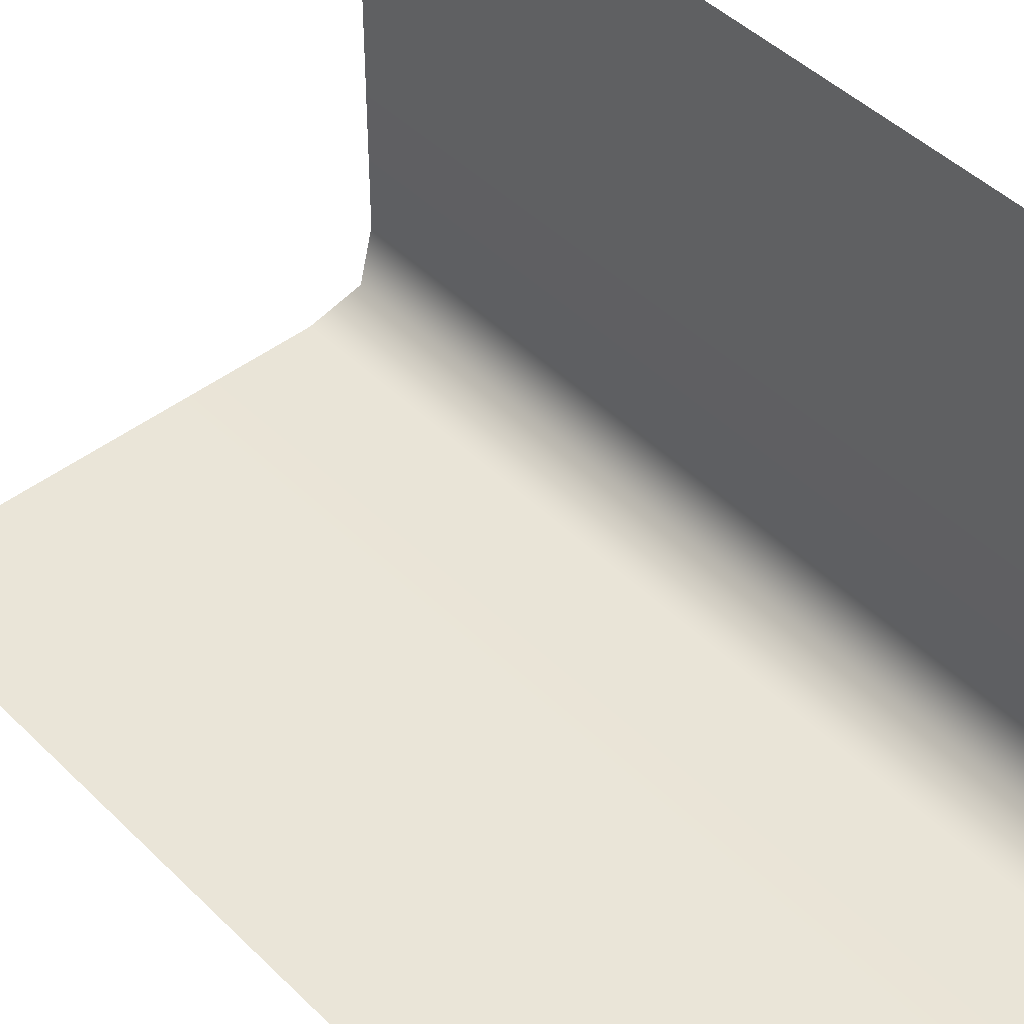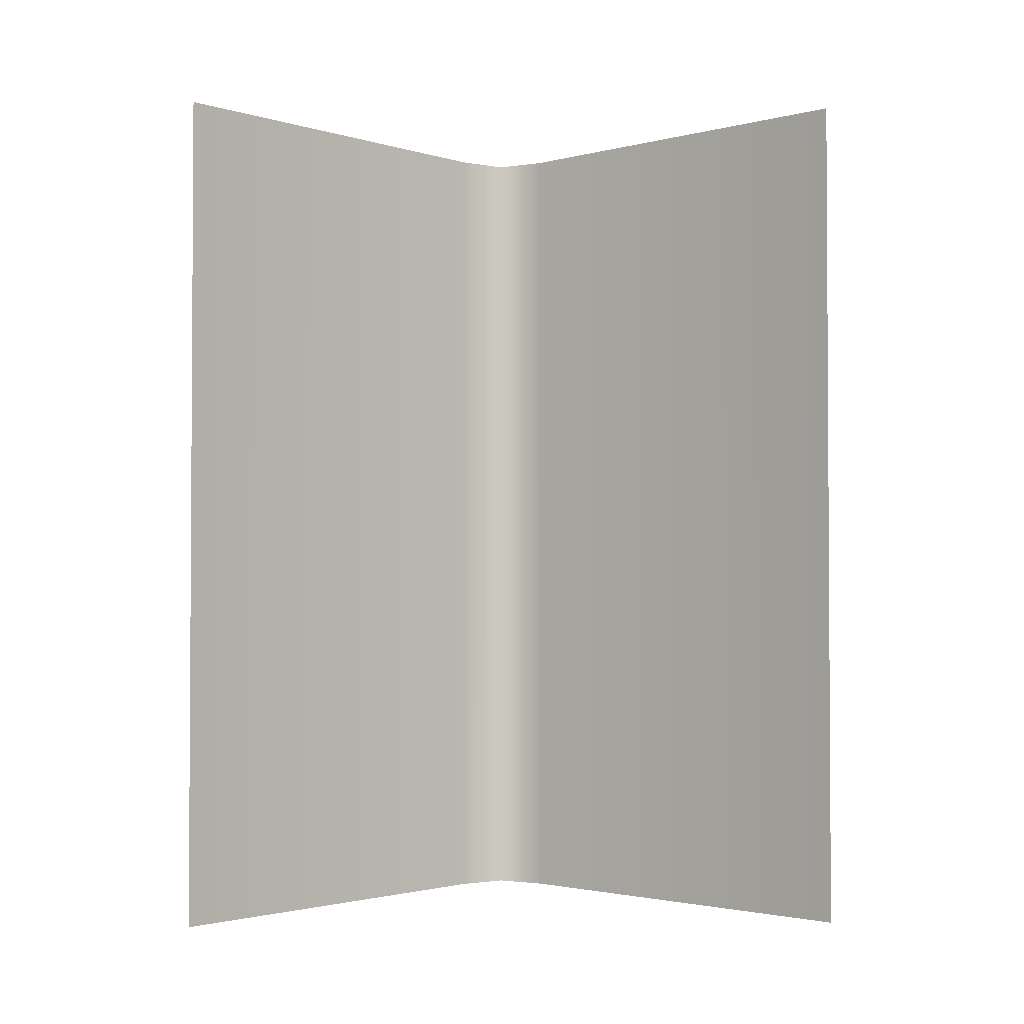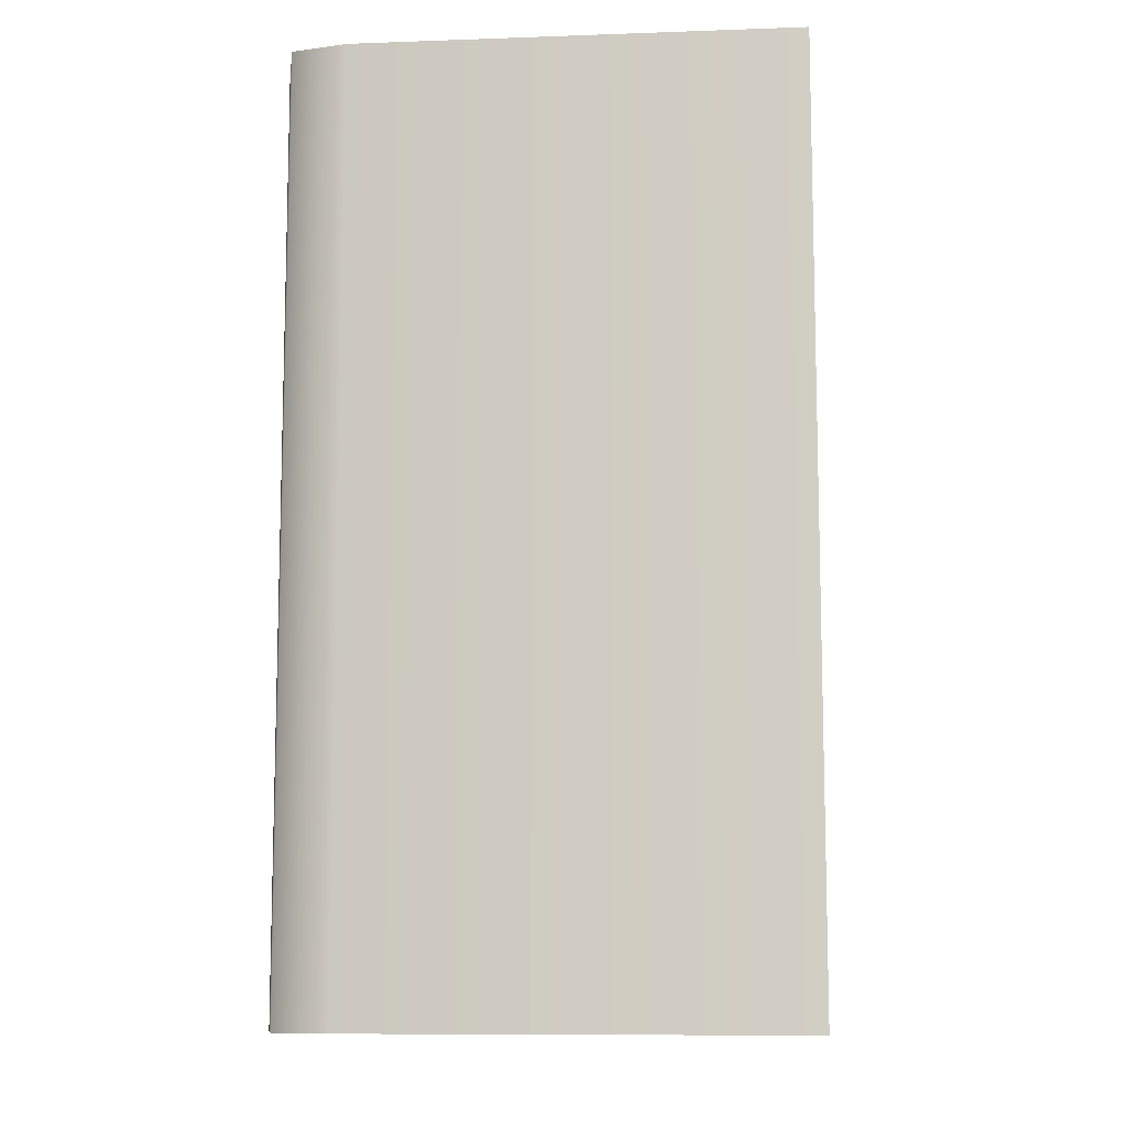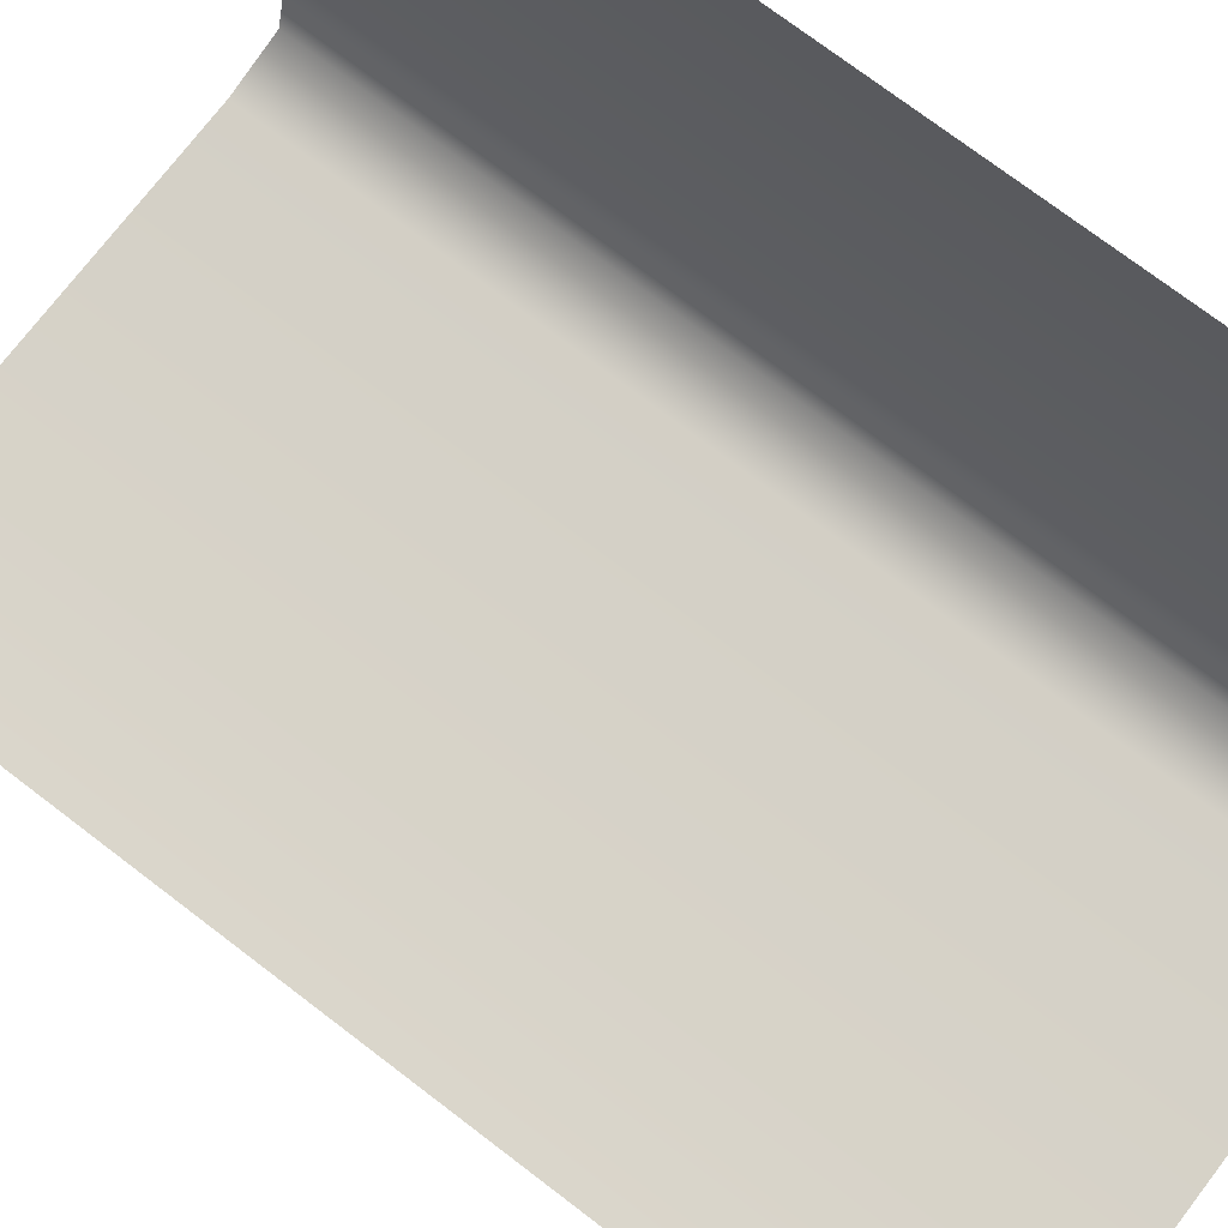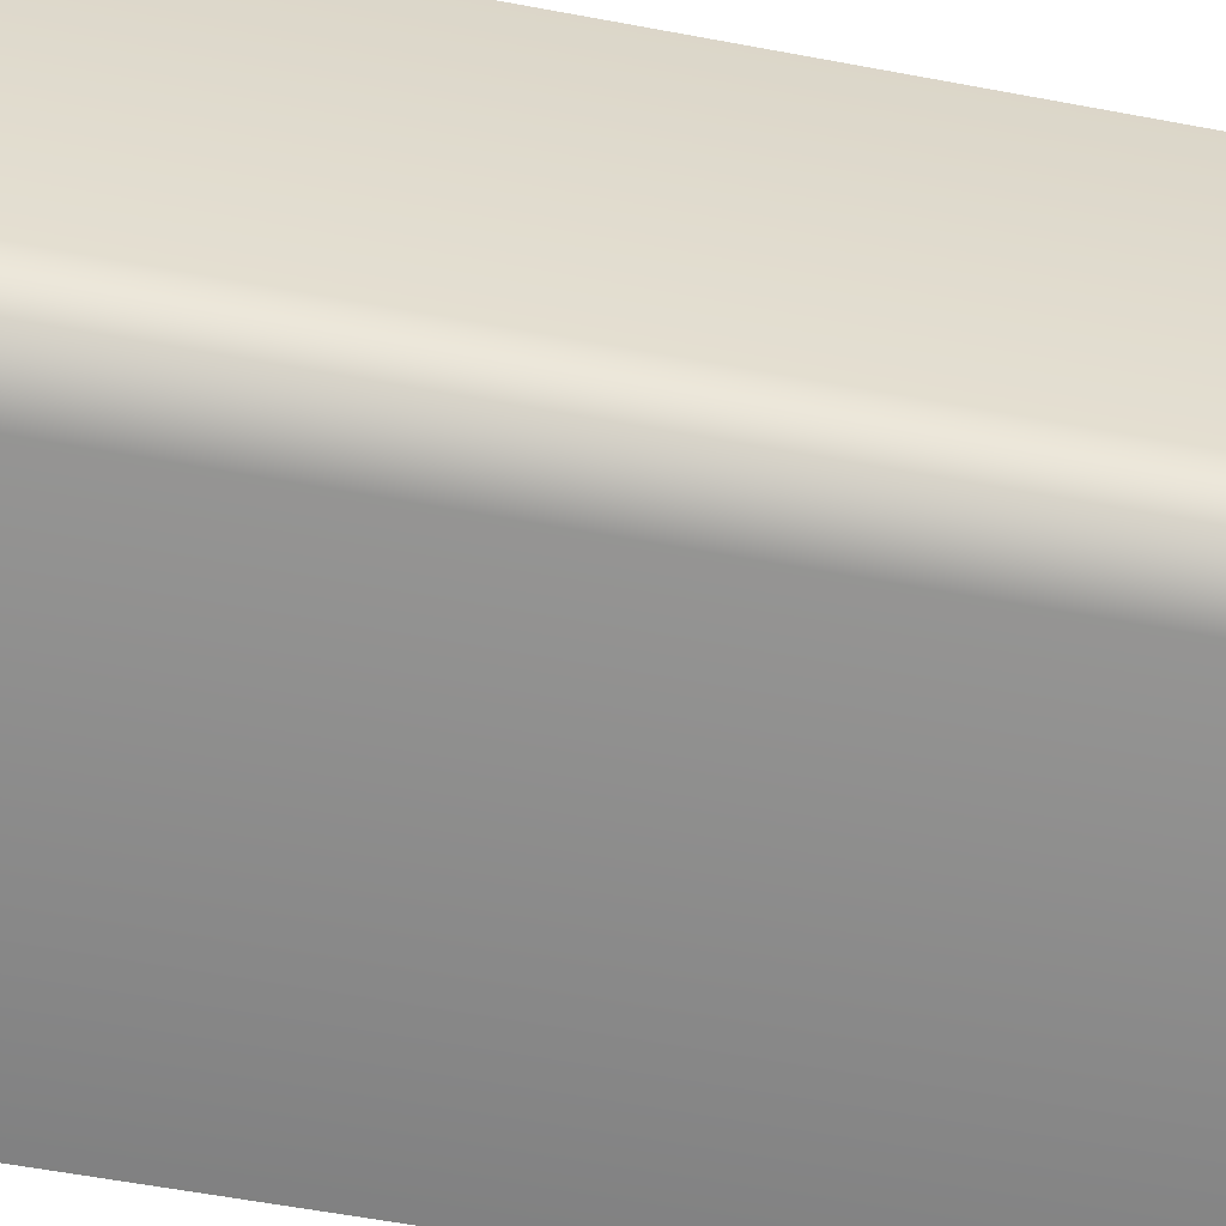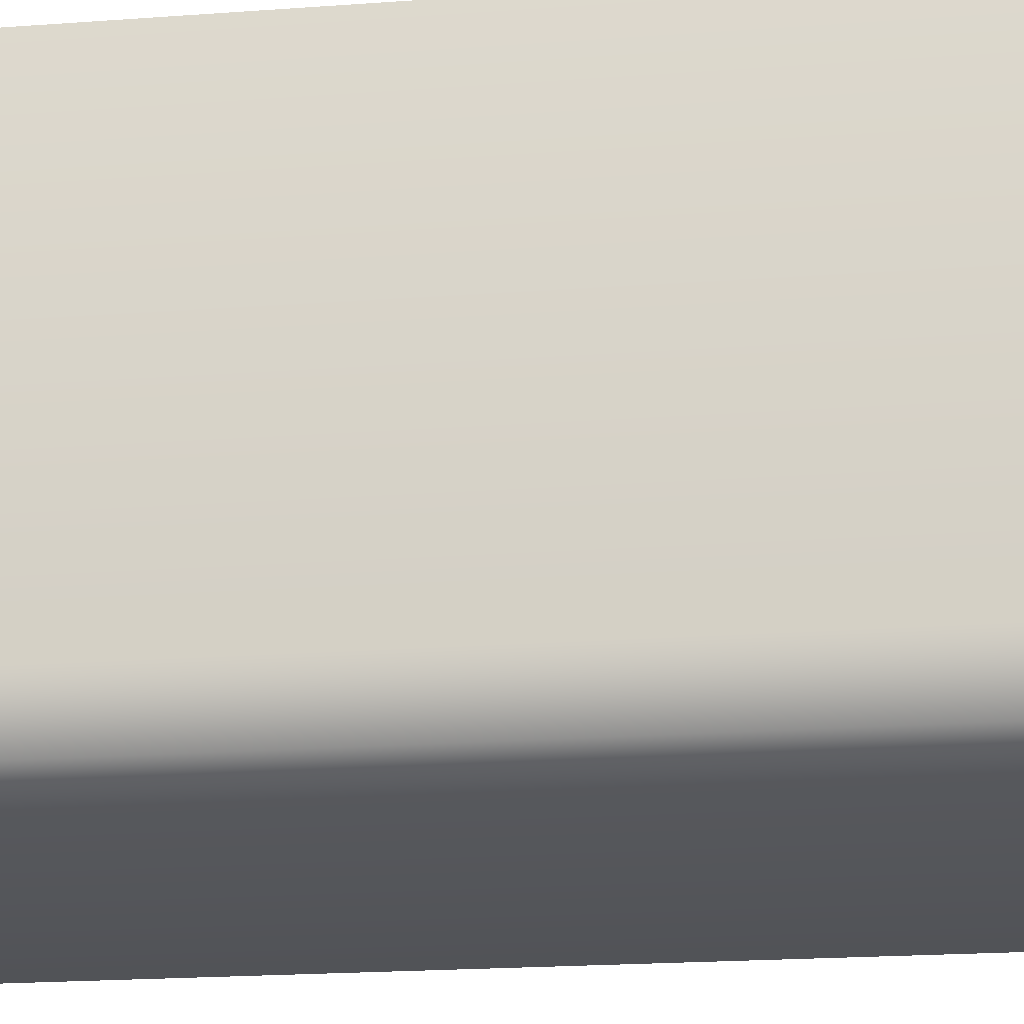
<metadata>
{"format":"obj","ext":"obj","renderer":"f3d","projection":"perspective","resolution":1024,"background":"white","views":[{"elev":45.4,"azim":-41.6,"up":"+Z"},{"elev":-2.1,"azim":-47.4,"up":"+Y"},{"elev":-9.8,"azim":-174.8,"up":"+Y"},{"elev":73.8,"azim":-52.6,"up":"+Z"},{"elev":-60.3,"azim":79.2,"up":"+Z"},{"elev":-21.6,"azim":97.3,"up":"+Z"}]}
</metadata>
<code>
o cliff_1110-1110_Cube.009
v 0.07 -1 -0.07
v 0.1 -1 1
v -1 -1 -0.1
v 0.1 -0.5 1
v 0.07 -0.5 -0.07
v 0.1 -1 0.05
v -1 -0.5 -0.1
v -0.05 -1 -0.1
v -0.05 -0.5 -0.1
v 0.1 -0.5 0.05
v 0.1 -0 1
v 0.07 -0 -0.07
v -1 0 -0.1
v 0.1 -0 0.05
v -0.05 0 -0.1
v 0.1 0.5 1
v 0.07 0.5 -0.07
v -1 0.5 -0.1
v 0.1 0.5 0.05
v -0.05 0.5 -0.1
v 0.1 1 1
v 0.07 1 -0.07
v -1 1 -0.1
v 0.1 1 0.05
v -0.05 1 -0.1
f 5 6 10
f 14 4 11
f 13 9 15
f 7 8 9
f 9 1 5
f 10 2 4
f 12 10 14
f 15 5 12
f 11 19 14
f 14 17 12
f 15 17 20
f 13 20 18
f 16 24 19
f 19 22 17
f 20 22 25
f 18 25 23
f 5 1 6
f 14 10 4
f 13 7 9
f 7 3 8
f 9 8 1
f 10 6 2
f 12 5 10
f 15 9 5
f 11 16 19
f 14 19 17
f 15 12 17
f 13 15 20
f 16 21 24
f 19 24 22
f 20 17 22
f 18 20 25

</code>
